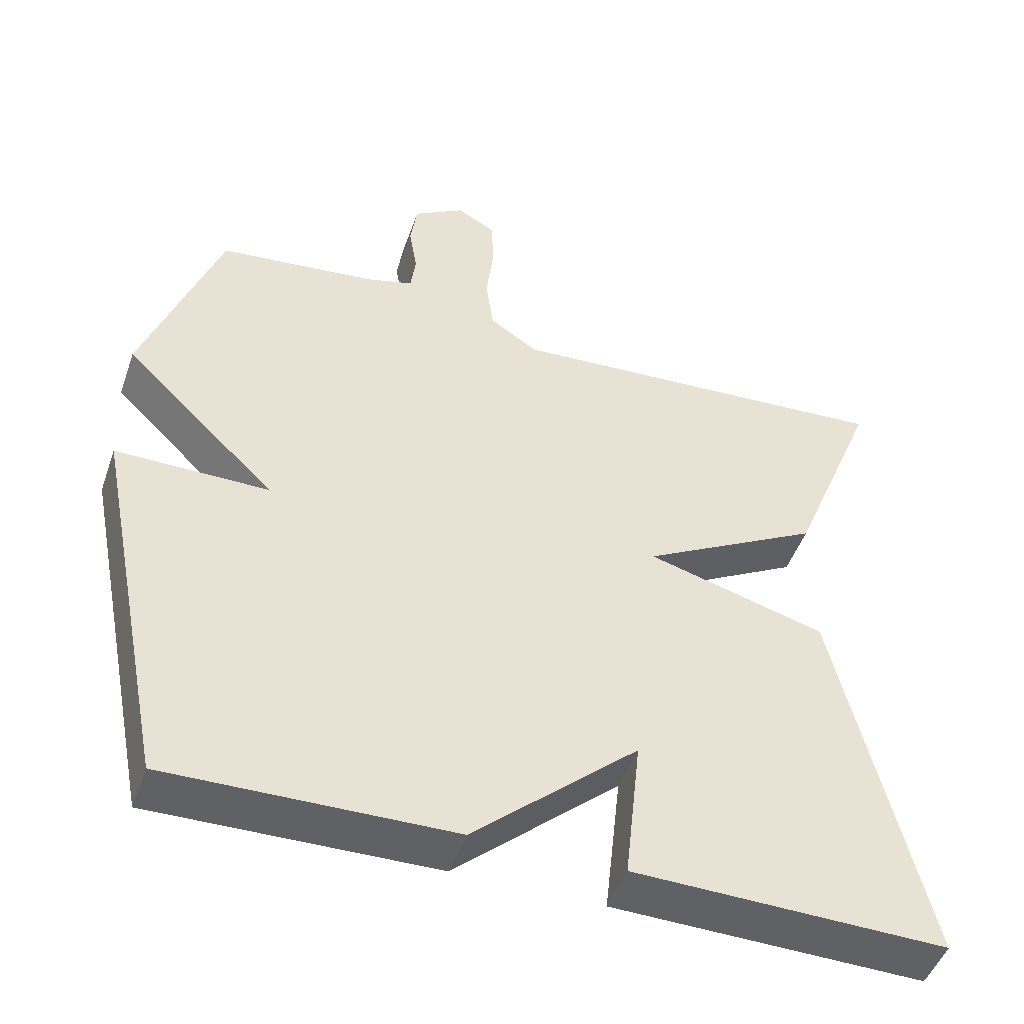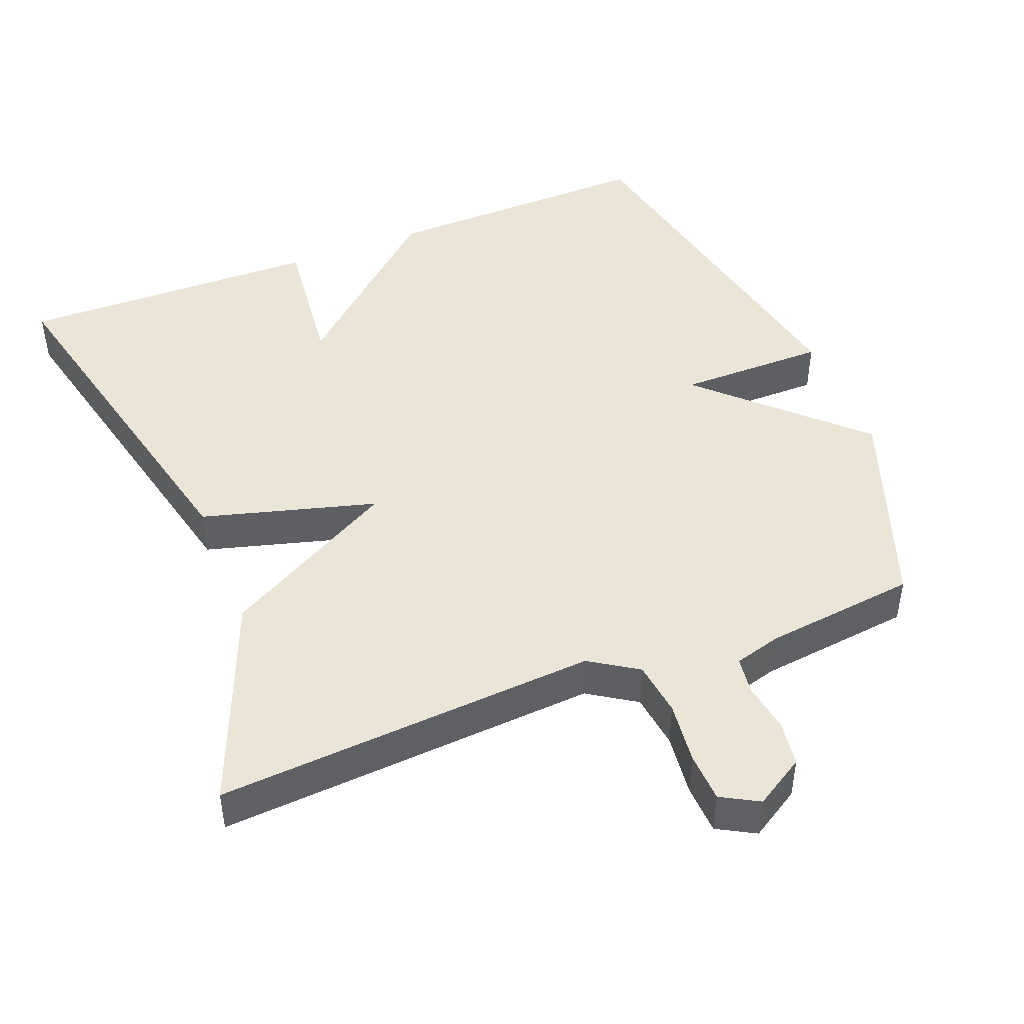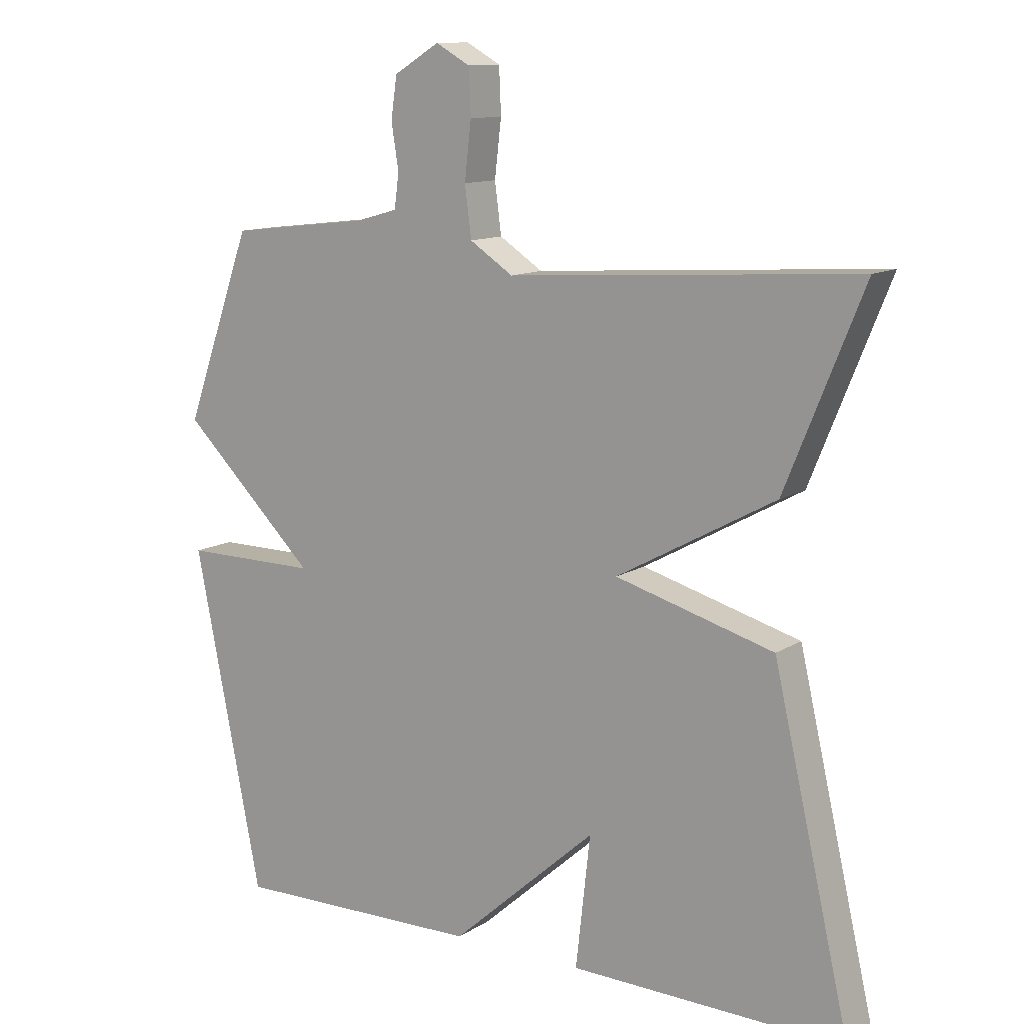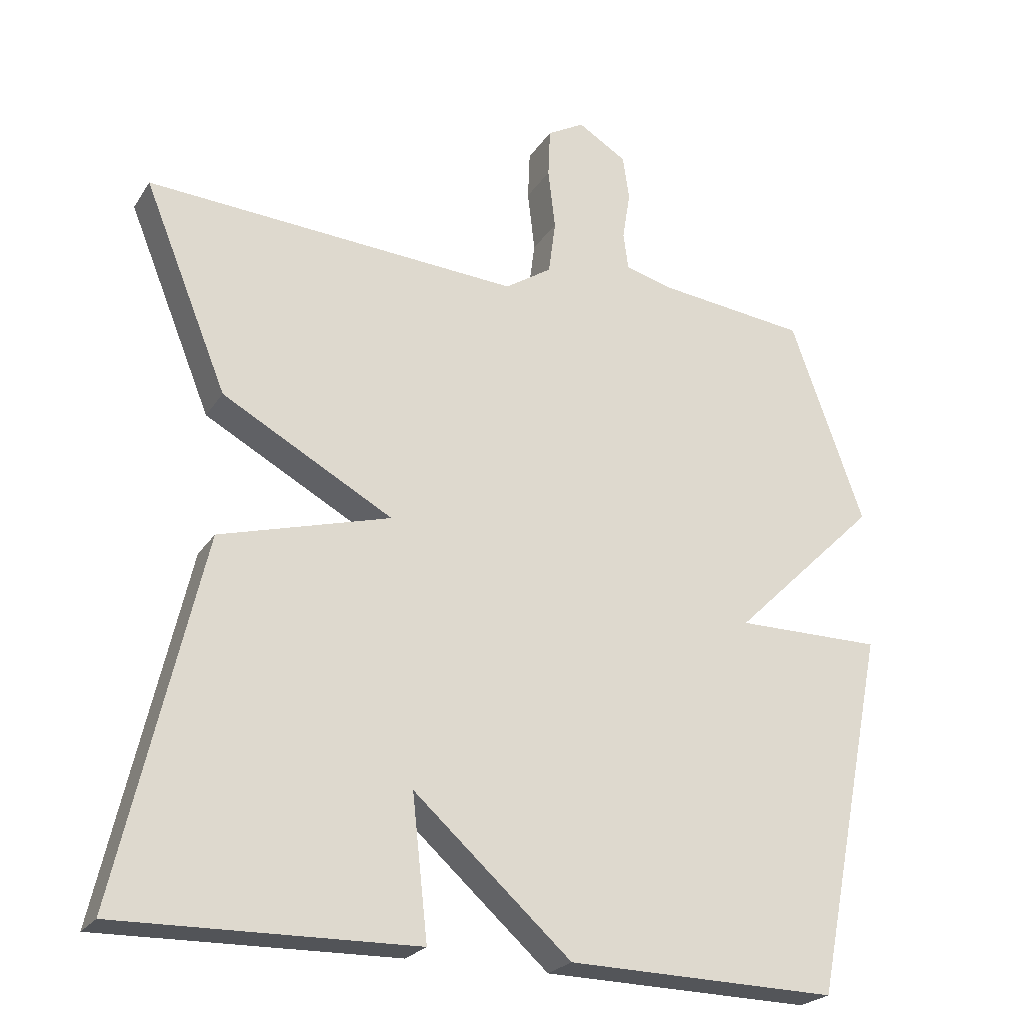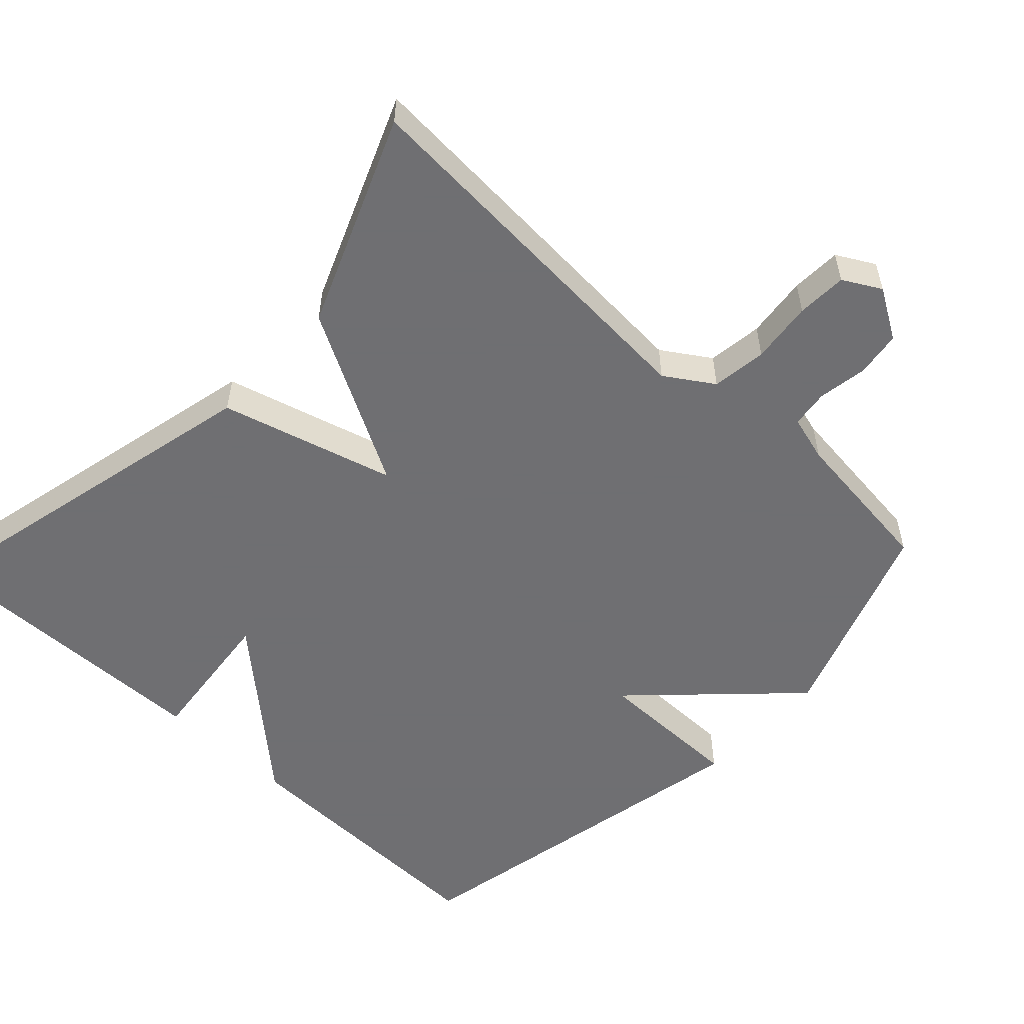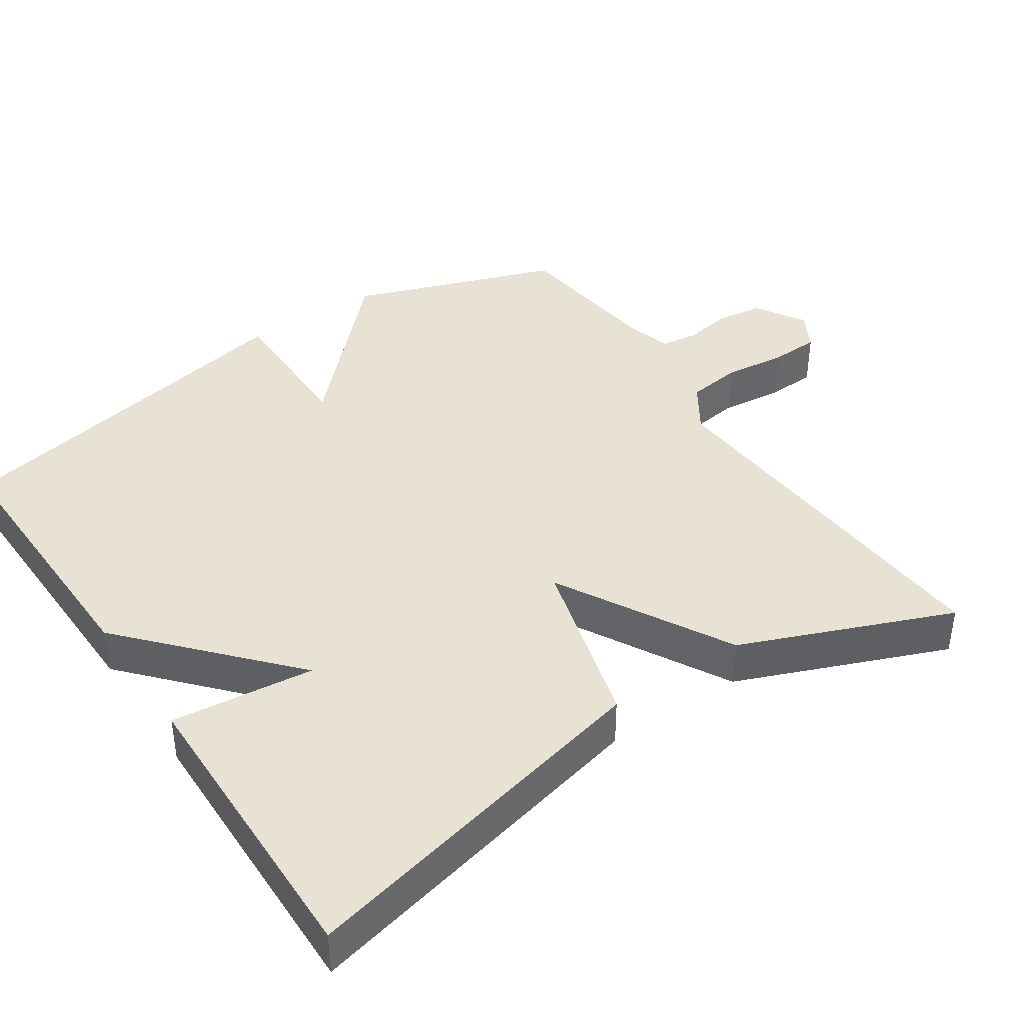
<metadata>
{"format":"obj","ext":"obj","renderer":"f3d","projection":"perspective","resolution":1024,"background":"white","views":[{"elev":-48.2,"azim":161.0,"up":"+Z"},{"elev":46.0,"azim":-21.6,"up":"+Y"},{"elev":12.0,"azim":-145.2,"up":"+Z"},{"elev":-23.6,"azim":-24.9,"up":"+Z"},{"elev":-54.7,"azim":-43.1,"up":"+Y"},{"elev":40.7,"azim":-123.9,"up":"+Y"}]}
</metadata>
<code>
v -0.5 0.07 -0.5
v -0.382 0.07 0.009
v -0.141 0.07 0.076
v -0.382 0.07 0.209
v -0.5 0.07 0.5
v 0.028 0.07 0.465
v 0.094 0.07 0.508
v 0.104 0.07 0.584
v 0.094 0.07 0.67
v 0.097 0.07 0.739
v 0.149 0.07 0.768
v 0.218 0.07 0.726
v 0.227 0.07 0.663
v 0.216 0.07 0.595
v 0.223 0.07 0.543
v 0.287 0.07 0.525
v 0.5 0.07 0.5
v 0.603 0.07 0.214
v 0.397 0.07 0.014
v 0.603 0.07 0.014
v 0.5 0.07 -0.5
v 0.119 0.07 -0.492
v -0.103 0.07 -0.293
v -0.081 0.07 -0.492
v -0.5 0 -0.5
v -0.382 0 0.009
v -0.141 0 0.076
v -0.382 0 0.209
v -0.5 0 0.5
v 0.028 0 0.465
v 0.094 0 0.508
v 0.104 0 0.584
v 0.094 0 0.67
v 0.097 0 0.739
v 0.149 0 0.768
v 0.218 0 0.726
v 0.227 0 0.663
v 0.216 0 0.595
v 0.223 0 0.543
v 0.287 0 0.525
v 0.5 0 0.5
v 0.603 0 0.214
v 0.397 0 0.014
v 0.603 0 0.014
v 0.5 0 -0.5
v 0.119 0 -0.492
v -0.103 0 -0.293
v -0.081 0 -0.492
f 23 24 1 2
f 22 23 2
f 21 22 2
f 20 21 2
f 19 20 2
f 16 17 18 19
f 15 16 19
f 12 13 14
f 11 12 14
f 10 11 14
f 9 10 14
f 8 9 14
f 7 8 14 15
f 6 7 15 19
f 5 6 19
f 4 5 19
f 3 4 19
f 2 3 19
f 26 25 48 47
f 26 47 46
f 26 46 45
f 26 45 44
f 26 44 43
f 43 42 41 40
f 43 40 39
f 38 37 36
f 38 36 35
f 38 35 34
f 38 34 33
f 38 33 32
f 39 38 32 31
f 43 39 31 30
f 43 30 29
f 43 29 28
f 43 28 27
f 43 27 26
f 1 25 26 2
f 2 26 27 3
f 3 27 28 4
f 4 28 29 5
f 5 29 30 6
f 6 30 31 7
f 7 31 32 8
f 8 32 33 9
f 9 33 34 10
f 10 34 35 11
f 11 35 36 12
f 12 36 37 13
f 13 37 38 14
f 14 38 39 15
f 15 39 40 16
f 16 40 41 17
f 17 41 42 18
f 18 42 43 19
f 19 43 44 20
f 20 44 45 21
f 21 45 46 22
f 22 46 47 23
f 23 47 48 24
f 24 48 25 1

</code>
